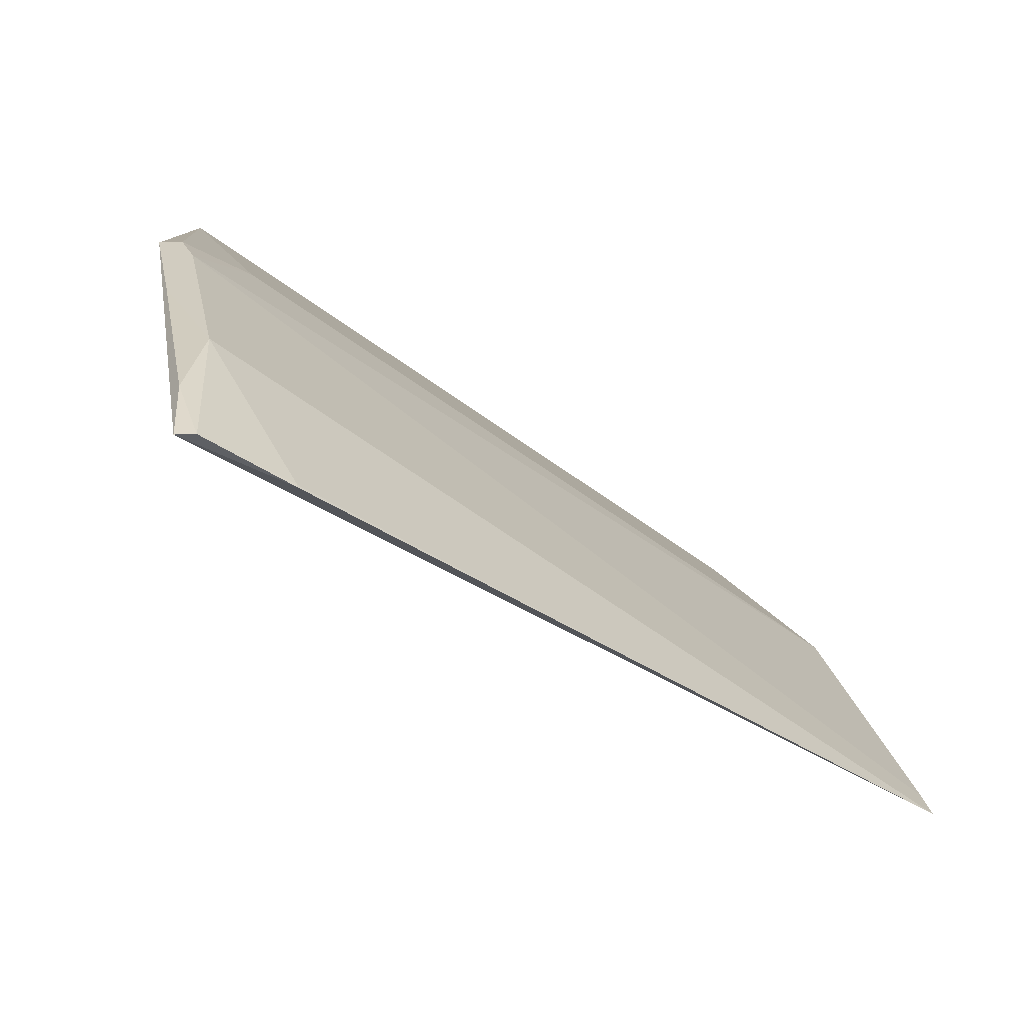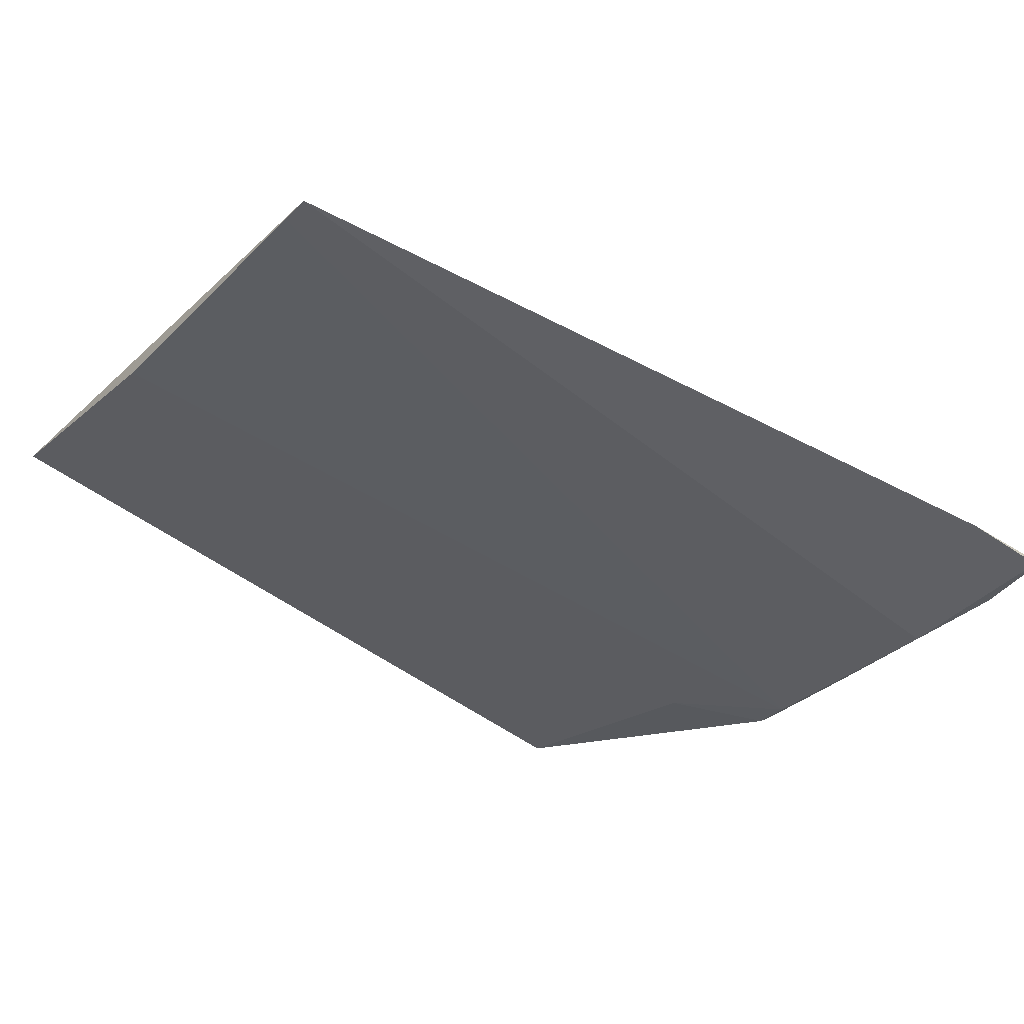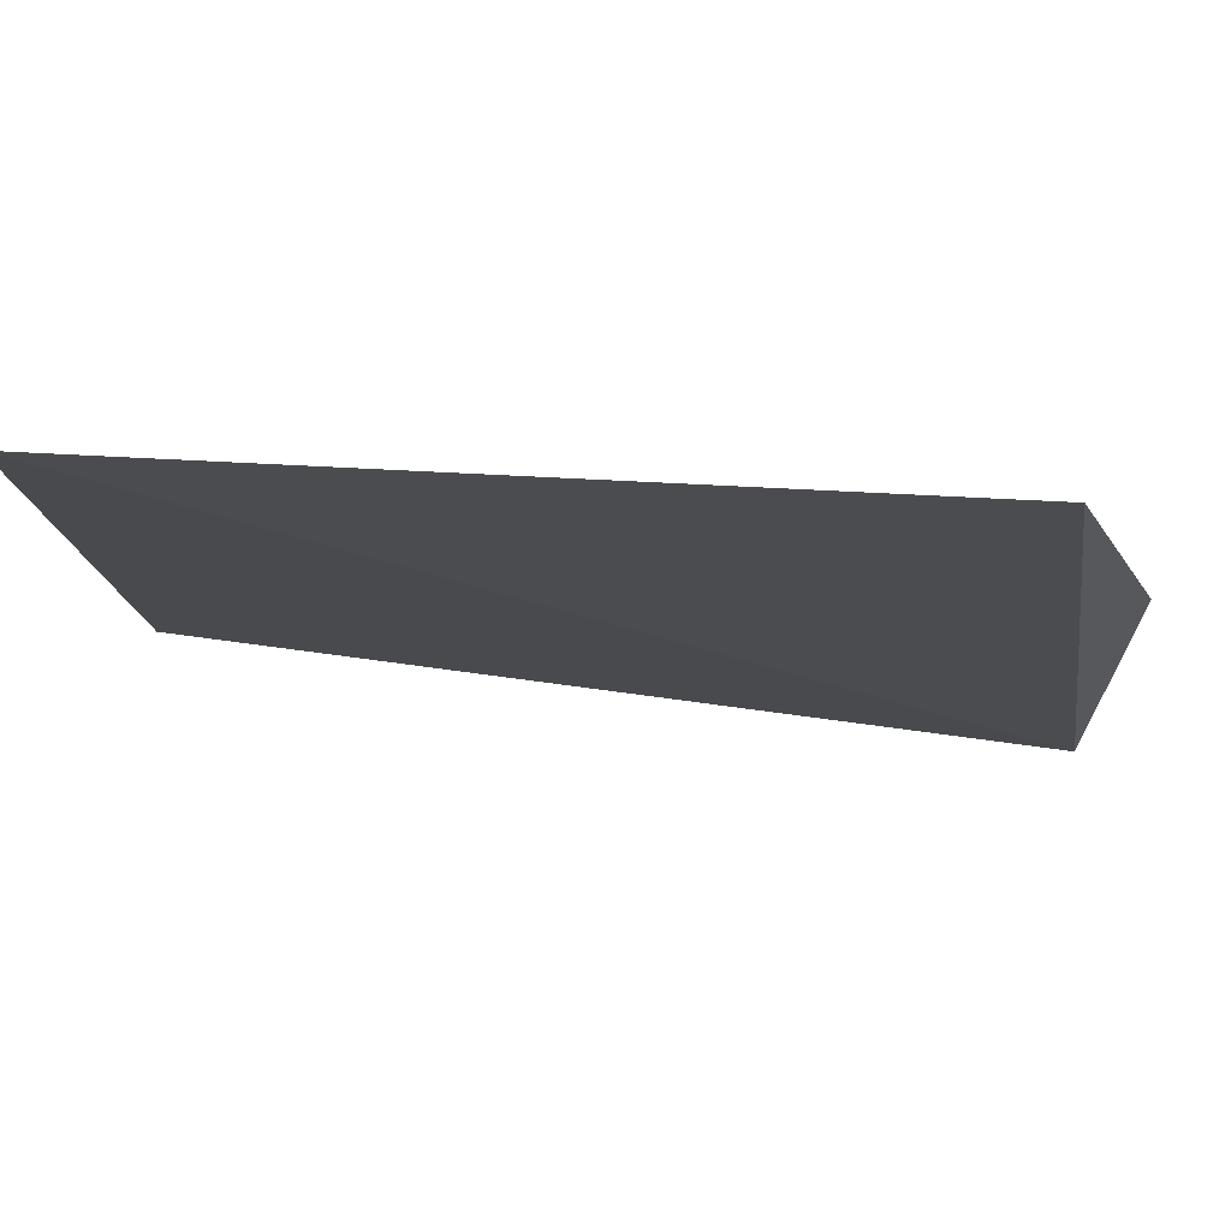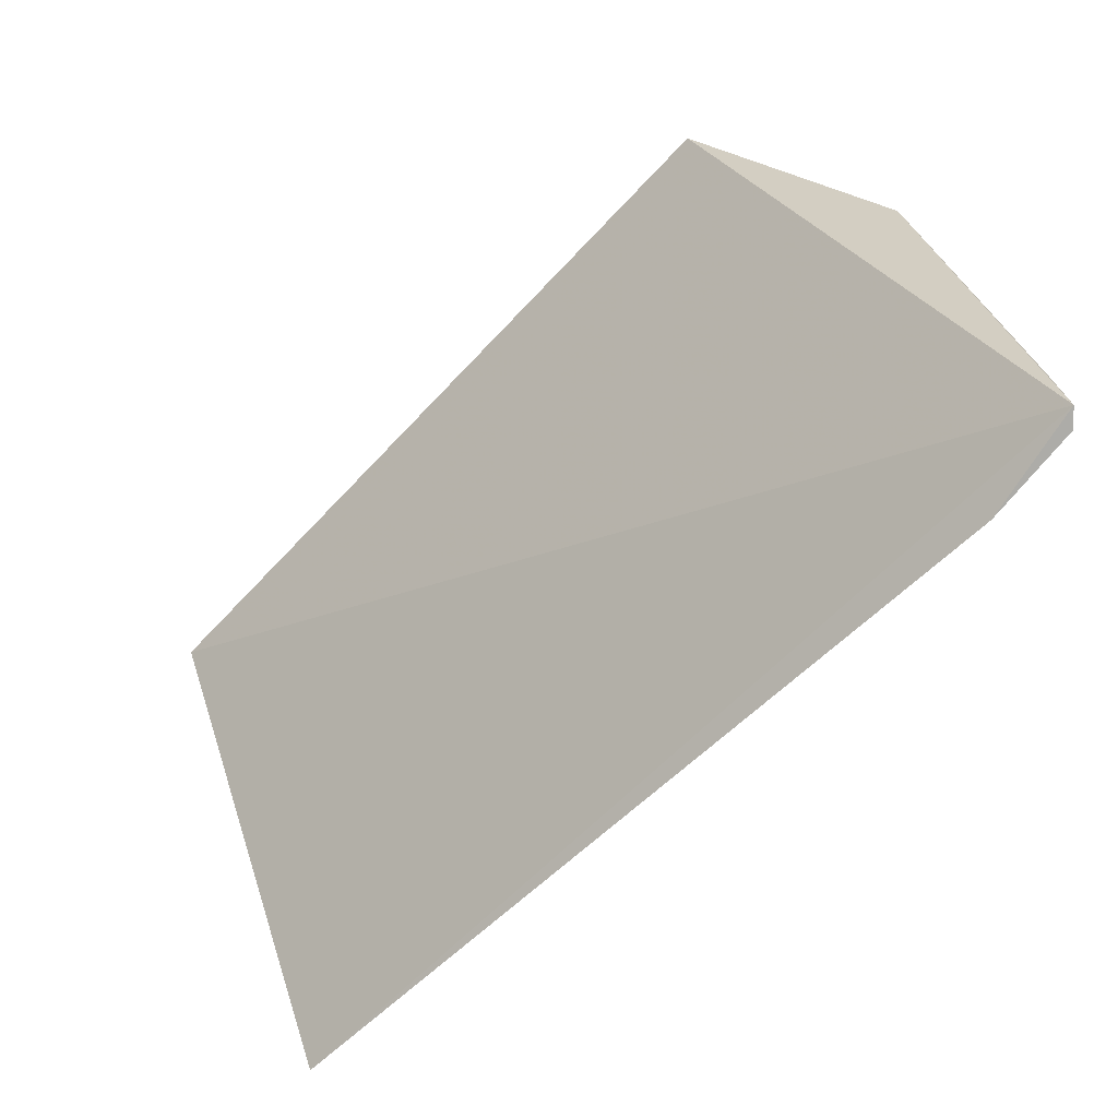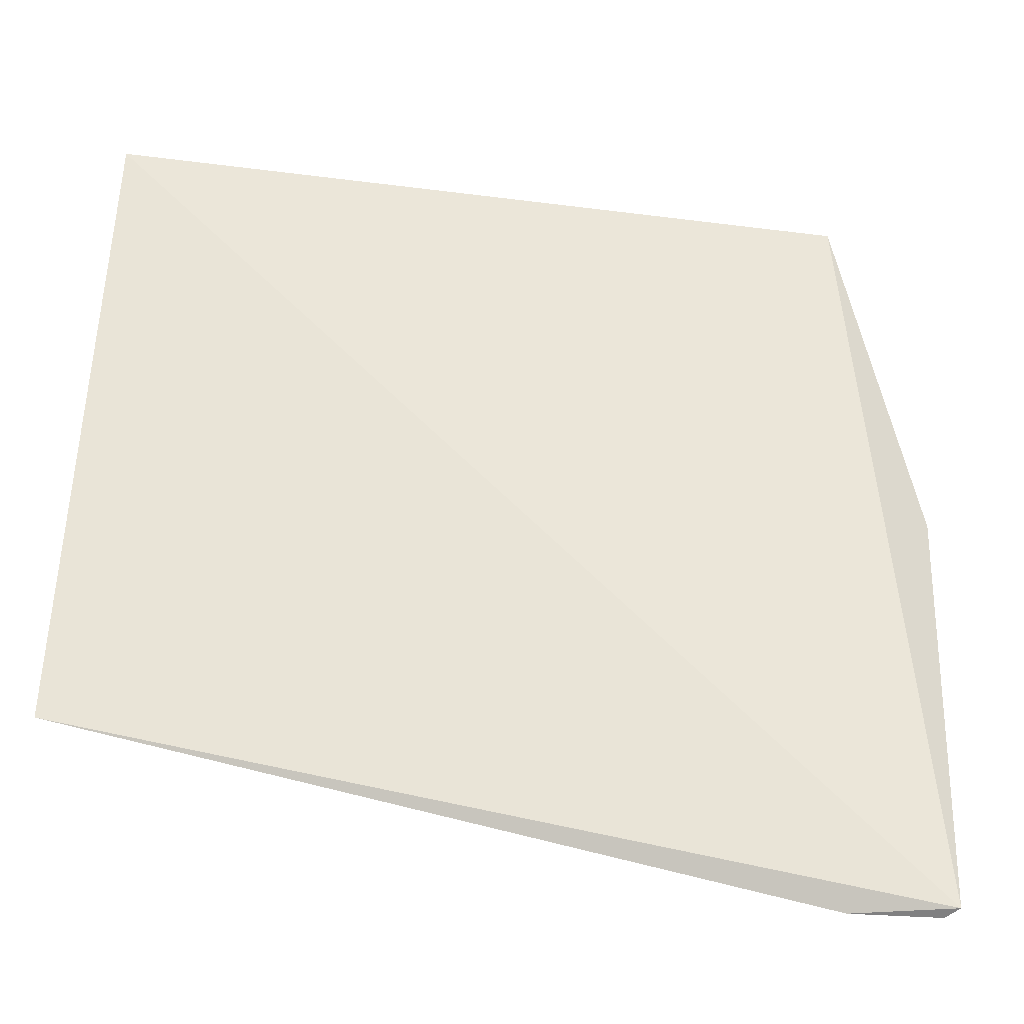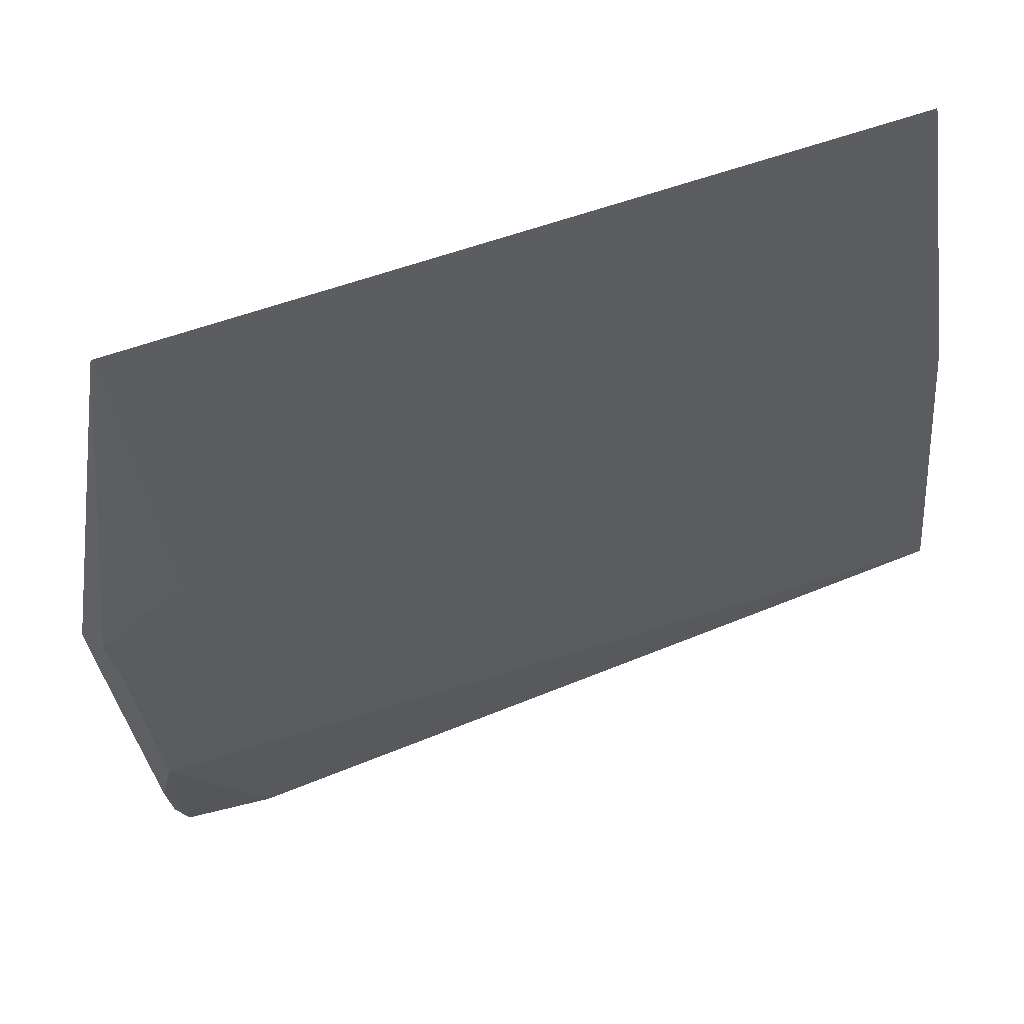
<metadata>
{"format":"obj","ext":"obj","renderer":"f3d","projection":"perspective","resolution":1024,"background":"white","views":[{"elev":-51.5,"azim":140.4,"up":"+Y"},{"elev":-53.3,"azim":-38.2,"up":"+Z"},{"elev":55.8,"azim":3.4,"up":"+Y"},{"elev":-72.6,"azim":46.3,"up":"+Y"},{"elev":-50.3,"azim":-7.8,"up":"+Y"},{"elev":73.9,"azim":162.2,"up":"+Y"}]}
</metadata>
<code>
v -0.4039 1.284 0.7647
v -0.4017 1.268 0.7593
v -0.4021 1.276 0.7609
v -0.4202 1.271 0.7593
v -0.4202 1.284 0.7647
v -0.4021 1.271 0.7595
v -0.4017 1.277 0.7617
v -0.4039 1.278 0.7617
v -0.4039 1.268 0.7589
v -0.402 1.277 0.7613
v -0.4017 1.269 0.7594
v -0.4202 1.278 0.7617
v -0.4019 1.268 0.759
v -0.4039 1.268 0.7589
v -0.4017 1.274 0.7608
v -0.4202 1.271 0.7595
f 5 2 1
f 5 4 2
f 7 1 2
f 8 5 1
f 9 2 4
f 10 1 7
f 10 8 1
f 10 3 8
f 12 8 3
f 12 4 5
f 12 5 8
f 13 2 9
f 13 11 2
f 13 6 11
f 14 9 4
f 14 4 6
f 14 13 9
f 14 6 13
f 15 11 6
f 15 7 2
f 15 2 11
f 15 10 7
f 15 6 3
f 15 3 10
f 16 12 3
f 16 4 12
f 16 6 4
f 16 3 6

</code>
